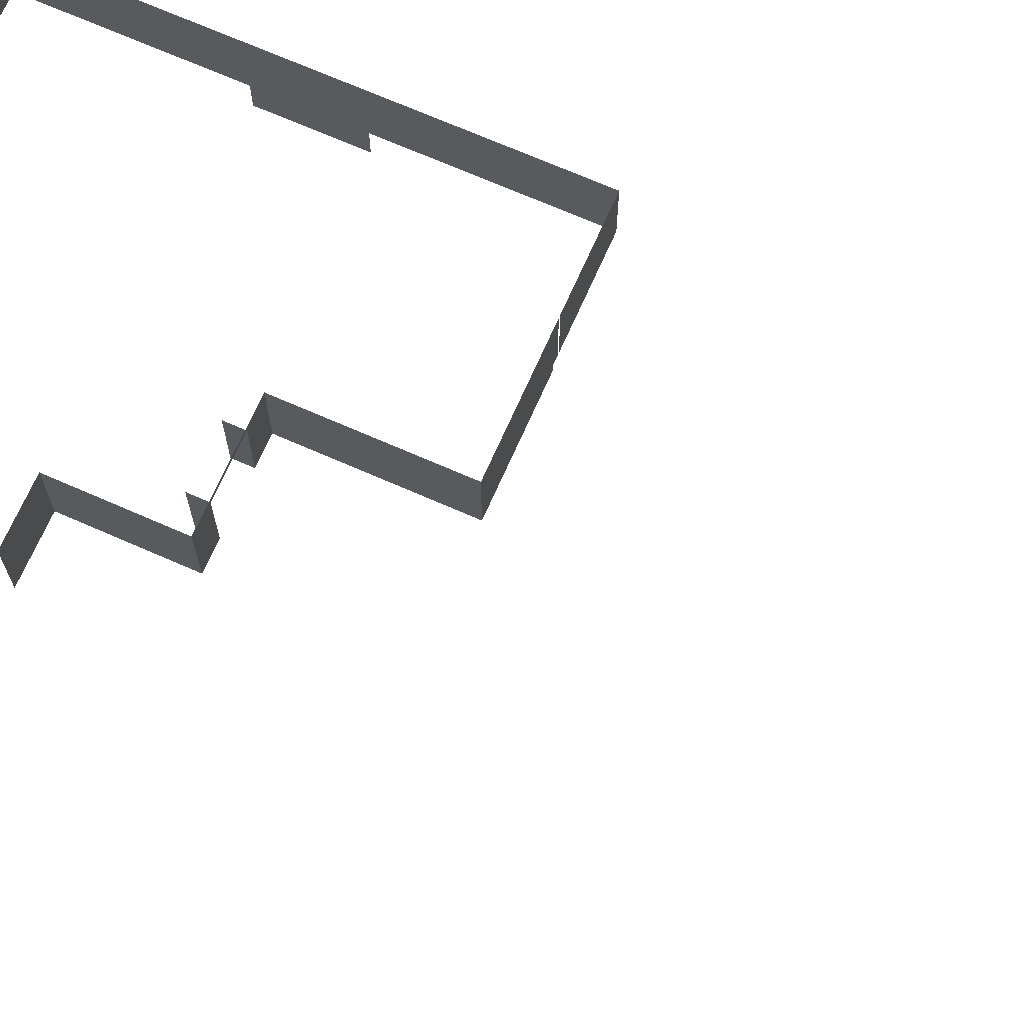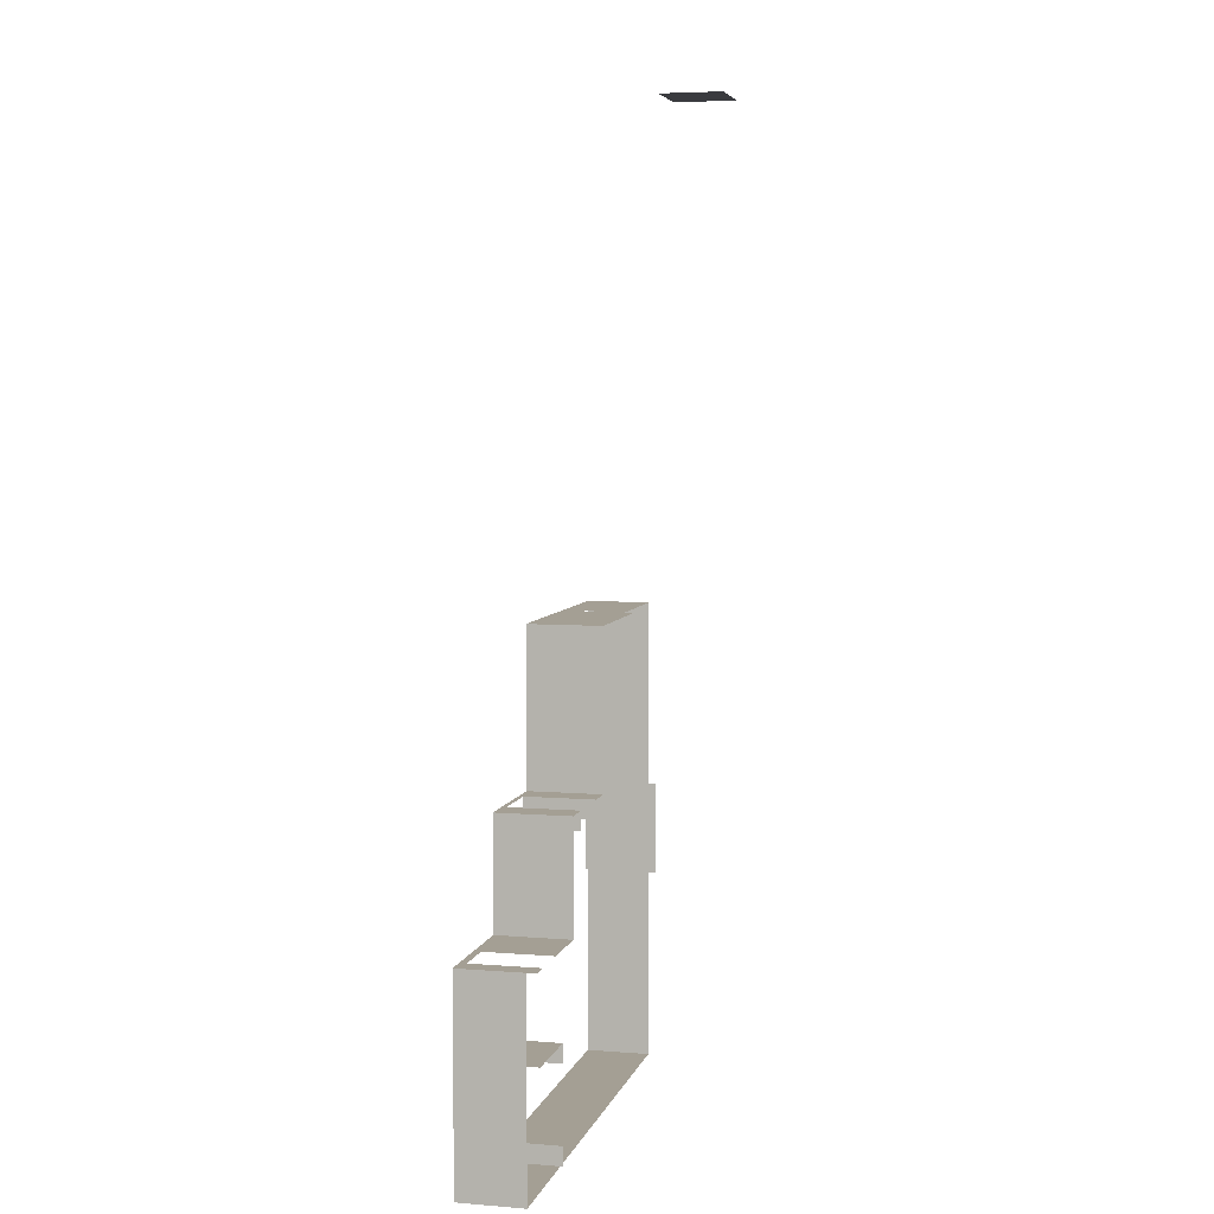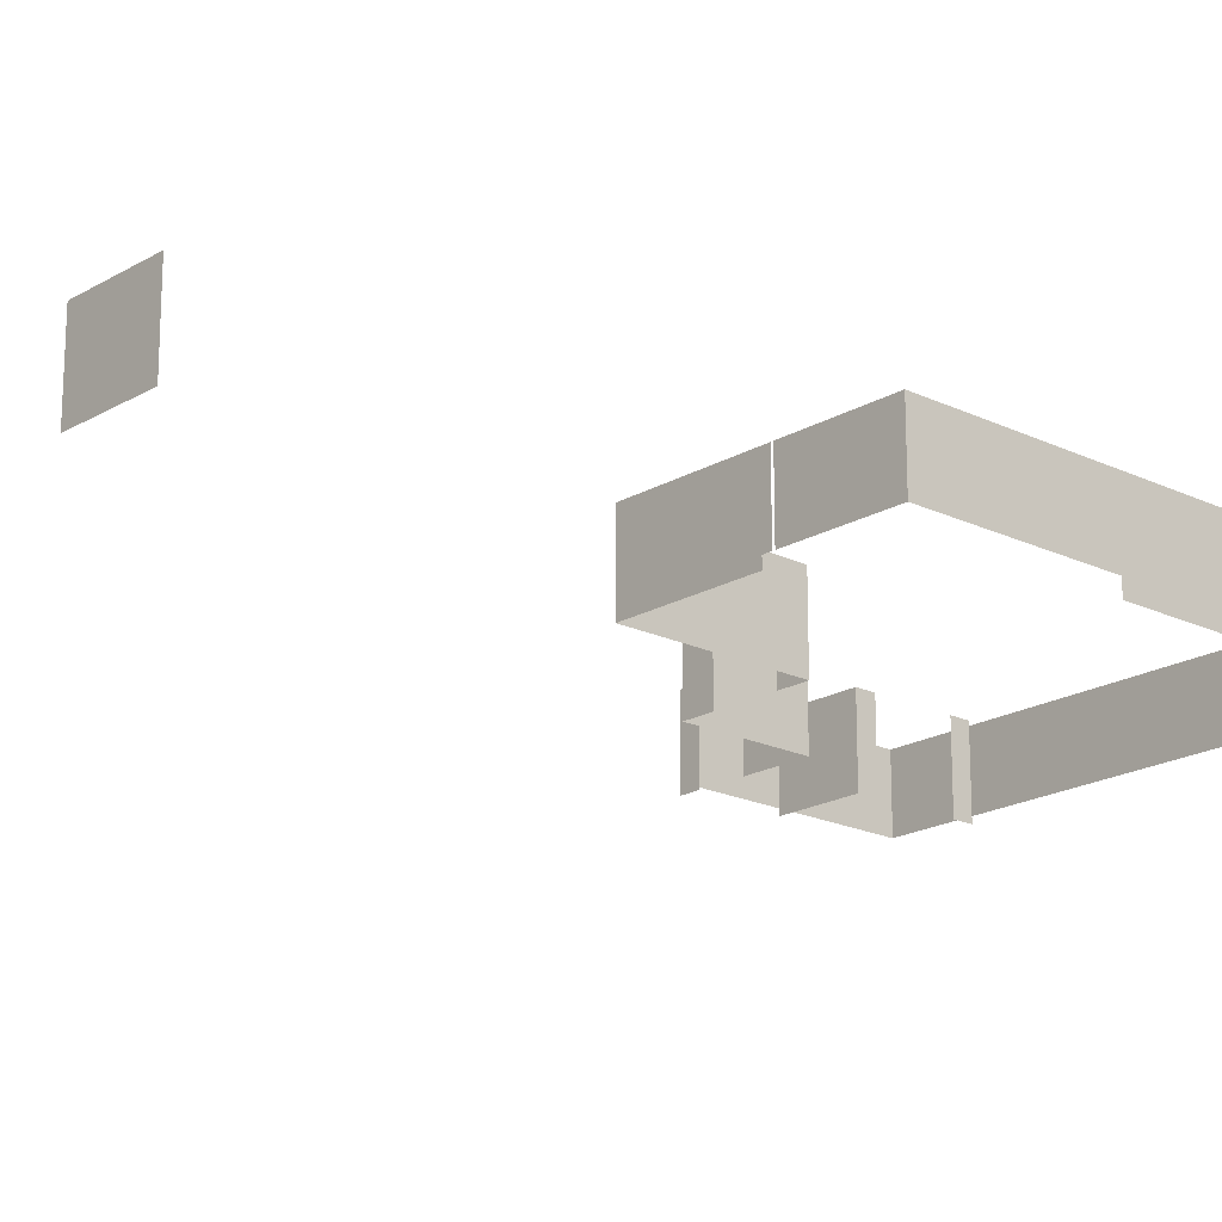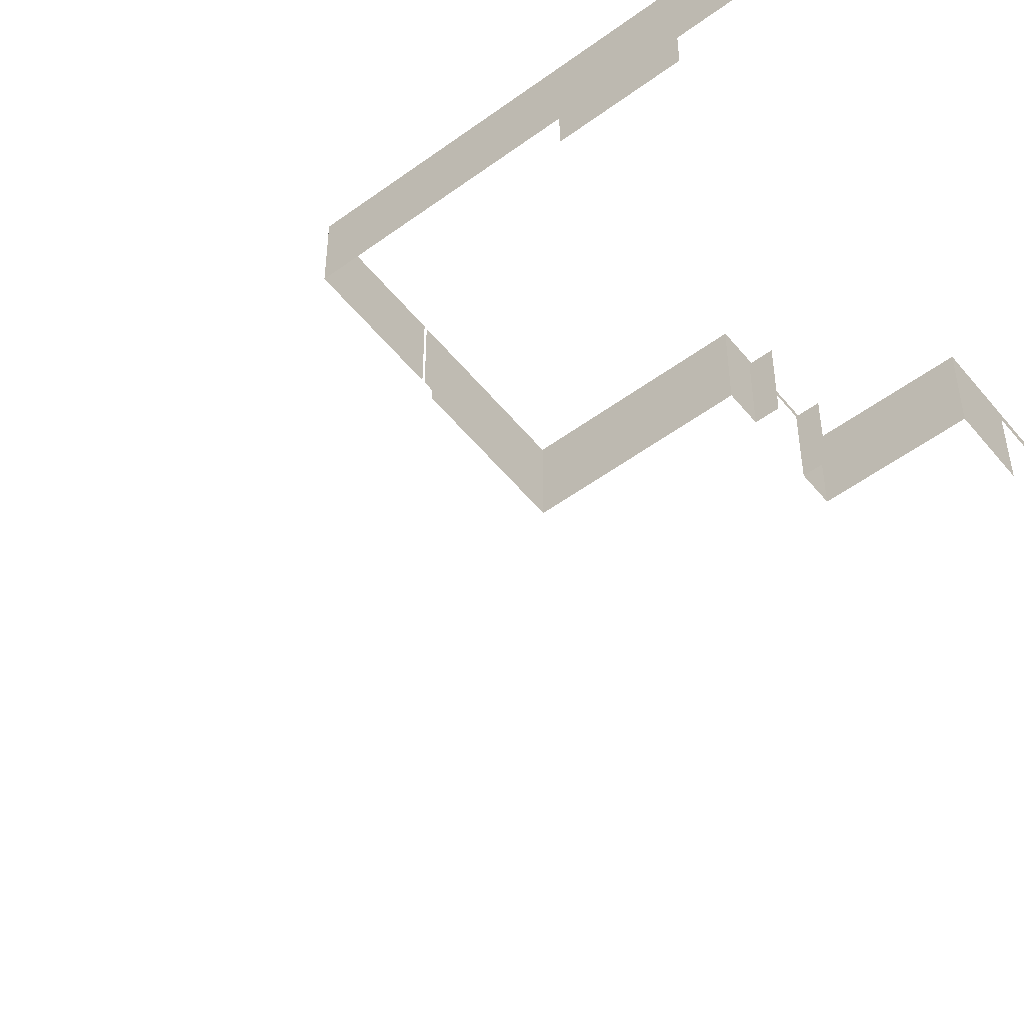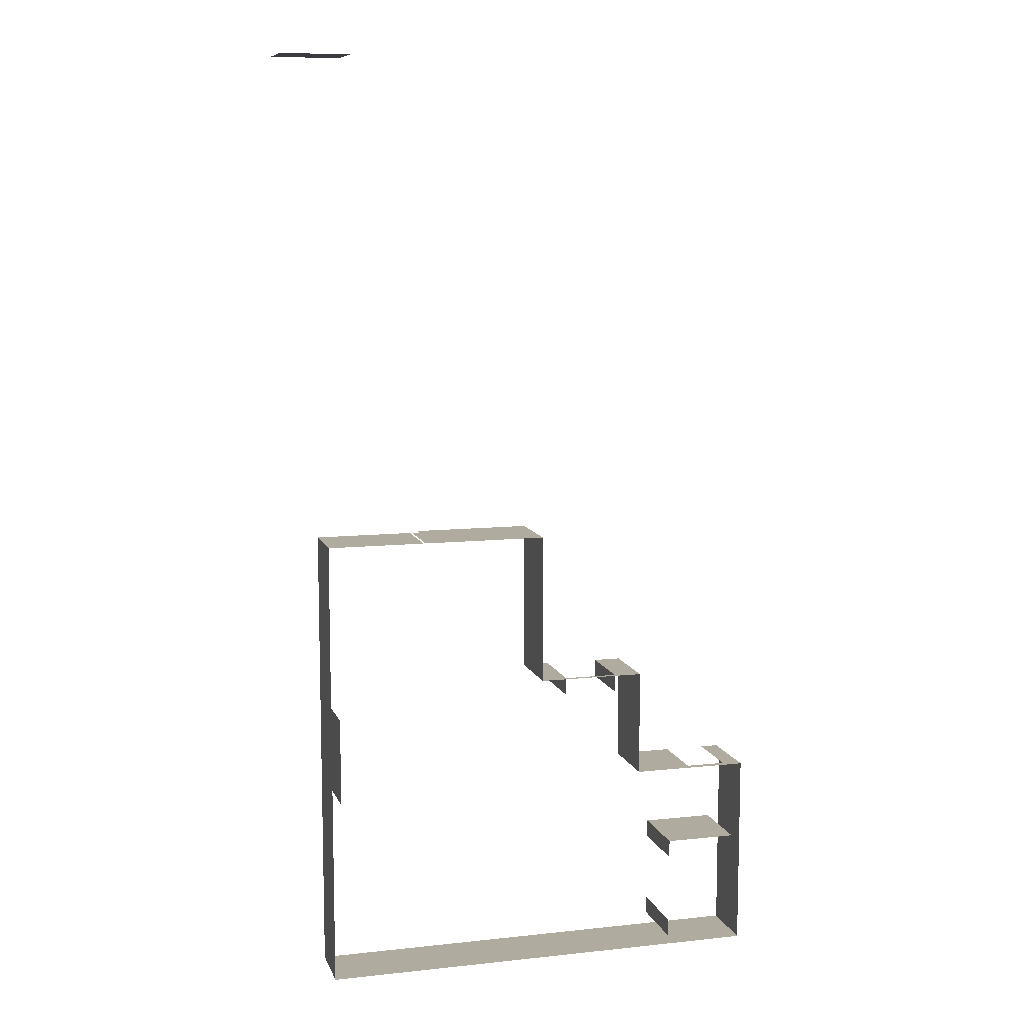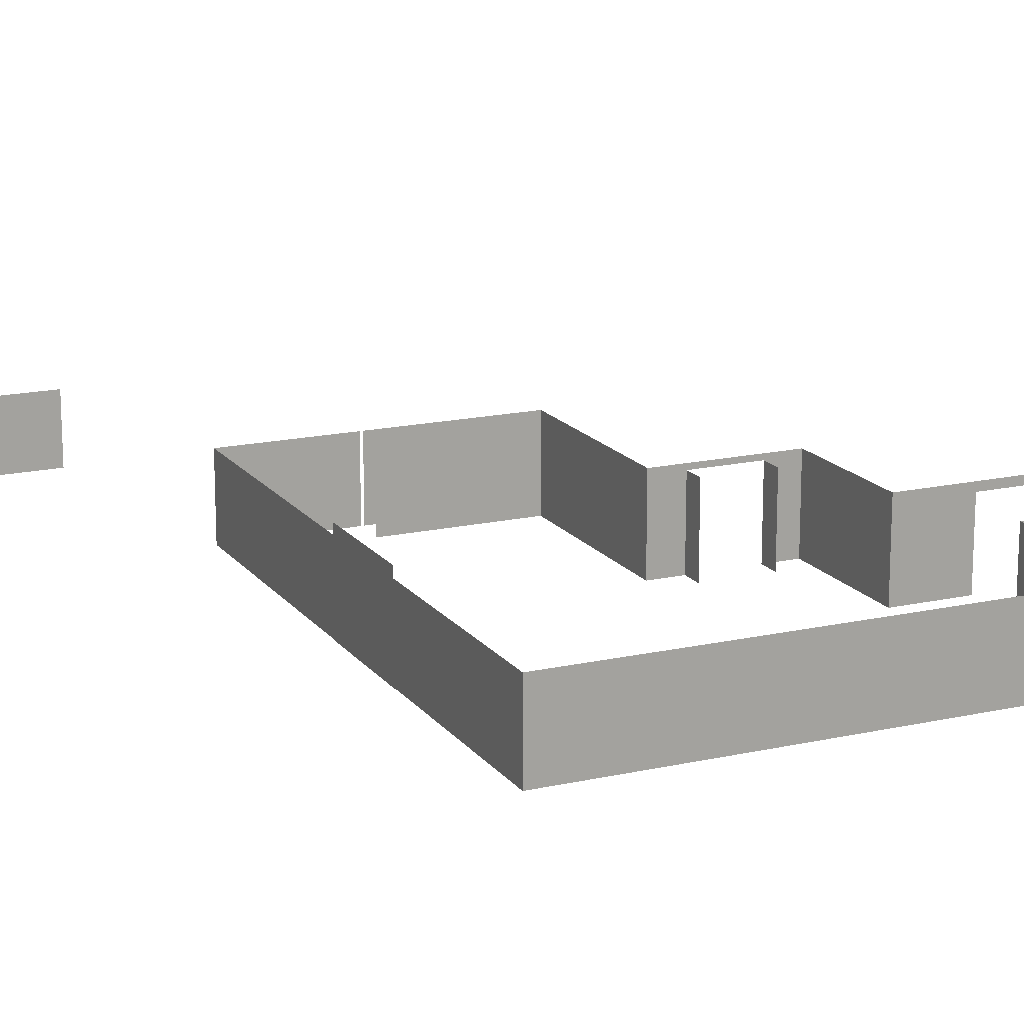
<metadata>
{"format":"obj","ext":"obj","renderer":"f3d","projection":"perspective","resolution":1024,"background":"white","views":[{"elev":69.8,"azim":-66.2,"up":"+Y"},{"elev":5.6,"azim":-76.2,"up":"+Z"},{"elev":-19.2,"azim":47.8,"up":"+Y"},{"elev":-53.4,"azim":128.1,"up":"+Y"},{"elev":9.6,"azim":164.5,"up":"+Z"},{"elev":16.6,"azim":155.4,"up":"+Y"}]}
</metadata>
<code>
v 64 2400 -4160
v 64 2400 -4128
v 64 2320 -4128
v 64 2386 -4160
v 64 2400 -4160
v 64 2320 -4128
v 64 2370 -4160
v 64 2386 -4160
v 64 2320 -4128
v 64 2320 -4160
v 64 2370 -4160
v 64 2320 -4128
v 64 2400 -4000
v 64 2400 -3968
v 64 2320 -3968
v 64 2320 -4000
v 64 2400 -4000
v 64 2320 -3968
v 64 2400 -3968
v -64 2400 -3968
v -64 2320 -3968
v 64 2320 -3968
v 64 2400 -3968
v -64 2320 -3968
v -80 2320 -3896
v -80 2400 -3896
v -80 2400 -4160
v -80 2320 -4160
v -80 2320 -3896
v -80 2400 -4160
v -80 2320 -4176
v -80 2400 -4176
v 180 2400 -4176
v 64 2320 -4176
v -80 2320 -4176
v 180 2400 -4176
v 320 2320 -4176
v 64 2320 -4176
v 180 2400 -4176
v 320 2400 -4176
v 320 2320 -4176
v 180 2400 -4176
v 398 2320 -4176
v 322 2320 -4176
v 320 2320 -4176
v 398 2400 -4176
v 398 2320 -4176
v 320 2320 -4176
v 320 2400 -4176
v 398 2400 -4176
v 320 2320 -4176
v -80 2320 -4176
v -80 2320 -4160
v -80 2400 -4160
v -80 2400 -4176
v -80 2320 -4176
v -80 2400 -4160
v 64 2272 -4000
v 64 2320 -4000
v 64 2320 -3968
v 64 2272 -3968
v 64 2272 -4000
v 64 2320 -3968
v 64 2288 -4160
v 64 2320 -4160
v 64 2320 -4128
v 64 2280 -4160
v 64 2288 -4160
v 64 2320 -4128
v 64 2274 -4160
v 64 2280 -4160
v 64 2320 -4128
v 64 2272 -4160
v 64 2274 -4160
v 64 2320 -4128
v 64 2272 -4128
v 64 2272 -4160
v 64 2320 -4128
v 320 2288 -4176
v 64 2288 -4176
v 64 2320 -4176
v 320 2320 -4176
v 320 2288 -4176
v 64 2320 -4176
v 320 2288 -4176
v 320 2320 -4176
v 322 2320 -4176
v 322 2288 -4176
v 320 2288 -4176
v 322 2320 -4176
v -80 2288 -3896
v -80 2320 -3896
v -80 2320 -4160
v -80 2288 -4176
v -80 2288 -3896
v -80 2320 -4160
v -80 2320 -4176
v -80 2288 -4176
v -80 2320 -4160
v -80 2288 -4176
v -80 2320 -4176
v 64 2320 -4176
v 64 2288 -4176
v -80 2288 -4176
v 64 2320 -4176
v 64 2272 -3968
v 64 2320 -3968
v -64 2320 -3968
v -64 2272 -3968
v 64 2272 -3968
v -64 2320 -3968
v 398 2288 -4176
v 322 2288 -4176
v 322 2320 -4176
v 398 2320 -4176
v 398 2288 -4176
v 322 2320 -4176
v 128 2272 -3824
v 128 2272 -3680
v 128 2392 -3680
v 128 2388 -3824
v 128 2272 -3824
v 128 2392 -3680
v 128 2400 -3824
v 128 2388 -3824
v 128 2392 -3680
v 128 2400 -3680
v 128 2400 -3824
v 128 2392 -3680
v -80 2388 -3824
v -80 2400 -3824
v -80 2400 -3840
v -80 2288 -3824
v -80 2388 -3824
v -80 2400 -3840
v -80 2288 -3840
v -80 2288 -3824
v -80 2400 -3840
v -48 2388 -3824
v -80 2388 -3824
v -80 2288 -3824
v -48 2272 -3824
v -48 2388 -3824
v -80 2288 -3824
v -80 2272 -3824
v -48 2272 -3824
v -80 2288 -3824
v 24 2388 -3824
v 24 2272 -3824
v 128 2272 -3824
v 128 2388 -3824
v 24 2388 -3824
v 128 2272 -3824
v -48 2388 -3824
v 24 2388 -3824
v 128 2388 -3824
v -80 2388 -3824
v -48 2388 -3824
v 128 2388 -3824
v -80 2400 -3824
v -80 2388 -3824
v 128 2388 -3824
v 128 2400 -3824
v -80 2400 -3824
v 128 2388 -3824
v -80 2400 -3840
v -80 2400 -3896
v -80 2320 -3896
v -80 2288 -3840
v -80 2400 -3840
v -80 2320 -3896
v -80 2288 -3896
v -80 2288 -3840
v -80 2320 -3896
v 272 2392 -3632
v 272 2272 -3632
v 320 2272 -3632
v 320 2392 -3632
v 272 2392 -3632
v 320 2272 -3632
v 320 2272 -3552
v 320 2392 -3552
v 320 2392 -3632
v 320 2272 -3632
v 320 2272 -3552
v 320 2392 -3632
v 272 2384 -3664
v 272 2272 -3664
v 272 2272 -3632
v 272 2392 -3664
v 272 2384 -3664
v 272 2272 -3632
v 272 2392 -3632
v 272 2392 -3664
v 272 2272 -3632
v 176 2392 -3632
v 176 2272 -3632
v 176 2272 -3664
v 176 2392 -3640
v 176 2392 -3632
v 176 2272 -3664
v 176 2392 -3656
v 176 2392 -3640
v 176 2272 -3664
v 176 2392 -3664
v 176 2392 -3656
v 176 2272 -3664
v 128 2272 -3632
v 176 2272 -3632
v 176 2392 -3632
v 128 2392 -3632
v 128 2272 -3632
v 176 2392 -3632
v 128 2272 -3680
v 128 2272 -3632
v 128 2392 -3632
v 128 2392 -3680
v 128 2272 -3680
v 128 2392 -3632
v 128 2400 -3680
v 128 2392 -3680
v 128 2392 -3632
v 128 2400 -3632
v 128 2400 -3680
v 128 2392 -3632
v 272 2392 -3632
v 320 2392 -3632
v 320 2400 -3632
v 266 2392 -3632
v 272 2392 -3632
v 320 2400 -3632
v 176 2392 -3632
v 266 2392 -3632
v 320 2400 -3632
v 128 2392 -3632
v 176 2392 -3632
v 320 2400 -3632
v 128 2400 -3632
v 128 2392 -3632
v 320 2400 -3632
v 320 2400 -3552
v 320 2400 -3632
v 320 2392 -3632
v 320 2392 -3552
v 320 2400 -3552
v 320 2392 -3632
v 704 2400 -3680
v 704 2400 -3840
v 704 2353 -3840
v 704 2353 -3680
v 704 2400 -3680
v 704 2353 -3840
v 720 2400 -3680
v 720 2353 -3680
v 720 2353 -3840
v 720 2400 -3840
v 720 2400 -3680
v 720 2353 -3840
v 720 2288 -3840
v 720 2308 -3840
v 720 2314 -3840
v 720 2288 -3680
v 720 2288 -3840
v 720 2314 -3840
v 720 2314 -3680
v 720 2288 -3680
v 720 2314 -3840
v 704 2272 -3680
v 704 2314 -3680
v 704 2314 -3840
v 704 2272 -3840
v 704 2272 -3680
v 704 2314 -3840
v 704 2353 -3680
v 704 2353 -3840
v 704 2314 -3840
v 704 2314 -3680
v 704 2353 -3680
v 704 2314 -3840
v 720 2314 -3680
v 720 2314 -3840
v 720 2353 -3840
v 720 2353 -3680
v 720 2314 -3680
v 720 2353 -3840
v 720 2314 -3840
v 720 2308 -3840
v 720 2308 -4000
v 720 2353 -3840
v 720 2314 -3840
v 720 2308 -4000
v 720 2400 -3840
v 720 2353 -3840
v 720 2308 -4000
v 720 2400 -4000
v 720 2400 -3840
v 720 2308 -4000
v 720 2288 -3840
v 720 2288 -4000
v 720 2308 -4000
v 720 2308 -3840
v 720 2288 -3840
v 720 2308 -4000
v 720 2400 -4000
v 720 2308 -4000
v 720 2288 -4000
v 720 2400 -4176
v 720 2400 -4000
v 720 2288 -4000
v 720 2288 -4176
v 720 2400 -4176
v 720 2288 -4000
v 720 2288 -4176
v 398 2288 -4176
v 398 2320 -4176
v 720 2400 -4176
v 720 2288 -4176
v 398 2320 -4176
v 398 2400 -4176
v 720 2400 -4176
v 398 2320 -4176
v 720 2288 -3360
v 720 2384 -3360
v 720 2400 -3360
v 546 2288 -3360
v 720 2288 -3360
v 720 2400 -3360
v 546 2400 -3360
v 546 2288 -3360
v 720 2400 -3360
v 320 2288 -3360
v 528 2288 -3360
v 542 2288 -3360
v 320 2384 -3360
v 320 2288 -3360
v 542 2288 -3360
v 320 2400 -3360
v 320 2384 -3360
v 542 2288 -3360
v 542 2400 -3360
v 320 2400 -3360
v 542 2288 -3360
v 528 2272 -3360
v 528 2288 -3360
v 320 2288 -3360
v 320 2272 -3360
v 528 2272 -3360
v 320 2288 -3360
v 720 2288 -3360
v 720 2288 -3528
v 720 2384 -3528
v 720 2384 -3360
v 720 2288 -3360
v 720 2384 -3528
v 320 2288 -3360
v 320 2384 -3360
v 320 2384 -3528
v 320 2272 -3360
v 320 2288 -3360
v 320 2384 -3528
v 320 2272 -3504
v 320 2272 -3360
v 320 2384 -3528
v 320 2272 -3528
v 320 2272 -3504
v 320 2384 -3528
v 720 2400 -3360
v 720 2384 -3360
v 720 2384 -3528
v 720 2400 -3528
v 720 2400 -3360
v 720 2384 -3528
v 320 2400 -3360
v 320 2400 -3528
v 320 2384 -3528
v 320 2384 -3360
v 320 2400 -3360
v 320 2384 -3528
v 320 2400 -3528
v 320 2400 -3552
v 320 2392 -3552
v 320 2384 -3528
v 320 2400 -3528
v 320 2392 -3552
v 320 2272 -3528
v 320 2384 -3528
v 320 2392 -3552
v 320 2272 -3552
v 320 2272 -3528
v 320 2392 -3552
v 720 2288 -3680
v 720 2314 -3680
v 720 2353 -3680
v 720 2288 -3528
v 720 2288 -3680
v 720 2353 -3680
v 720 2384 -3528
v 720 2288 -3528
v 720 2353 -3680
v 720 2400 -3528
v 720 2384 -3528
v 720 2353 -3680
v 720 2400 -3680
v 720 2400 -3528
v 720 2353 -3680
v 640 2256 -2488
v 736 2256 -2488
v 736 2144 -2488
v 640 2144 -2488
v 640 2256 -2488
v 736 2144 -2488
v 768 2256 -2488
v 768 2144 -2488
v 736 2144 -2488
v 736 2256 -2488
v 768 2256 -2488
v 736 2144 -2488
f 1 2 3
f 4 5 6
f 7 8 9
f 10 11 12
f 13 14 15
f 16 17 18
f 19 20 21
f 22 23 24
f 25 26 27
f 28 29 30
f 31 32 33
f 34 35 36
f 37 38 39
f 40 41 42
f 43 44 45
f 46 47 48
f 49 50 51
f 52 53 54
f 55 56 57
f 58 59 60
f 61 62 63
f 64 65 66
f 67 68 69
f 70 71 72
f 73 74 75
f 76 77 78
f 79 80 81
f 82 83 84
f 85 86 87
f 88 89 90
f 91 92 93
f 94 95 96
f 97 98 99
f 100 101 102
f 103 104 105
f 106 107 108
f 109 110 111
f 112 113 114
f 115 116 117
f 118 119 120
f 121 122 123
f 124 125 126
f 127 128 129
f 130 131 132
f 133 134 135
f 136 137 138
f 139 140 141
f 142 143 144
f 145 146 147
f 148 149 150
f 151 152 153
f 154 155 156
f 157 158 159
f 160 161 162
f 163 164 165
f 166 167 168
f 169 170 171
f 172 173 174
f 175 176 177
f 178 179 180
f 181 182 183
f 184 185 186
f 187 188 189
f 190 191 192
f 193 194 195
f 196 197 198
f 199 200 201
f 202 203 204
f 205 206 207
f 208 209 210
f 211 212 213
f 214 215 216
f 217 218 219
f 220 221 222
f 223 224 225
f 226 227 228
f 229 230 231
f 232 233 234
f 235 236 237
f 238 239 240
f 241 242 243
f 244 245 246
f 247 248 249
f 250 251 252
f 253 254 255
f 256 257 258
f 259 260 261
f 262 263 264
f 265 266 267
f 268 269 270
f 271 272 273
f 274 275 276
f 277 278 279
f 280 281 282
f 283 284 285
f 286 287 288
f 289 290 291
f 292 293 294
f 295 296 297
f 298 299 300
f 301 302 303
f 304 305 306
f 307 308 309
f 310 311 312
f 313 314 315
f 316 317 318
f 319 320 321
f 322 323 324
f 325 326 327
f 328 329 330
f 331 332 333
f 334 335 336
f 337 338 339
f 340 341 342
f 343 344 345
f 346 347 348
f 349 350 351
f 352 353 354
f 355 356 357
f 358 359 360
f 361 362 363
f 364 365 366
f 367 368 369
f 370 371 372
f 373 374 375
f 376 377 378
f 379 380 381
f 382 383 384
f 385 386 387
f 388 389 390
f 391 392 393
f 394 395 396
f 397 398 399
f 400 401 402
f 403 404 405
f 406 407 408
f 409 410 411
f 412 413 414
f 415 416 417

</code>
